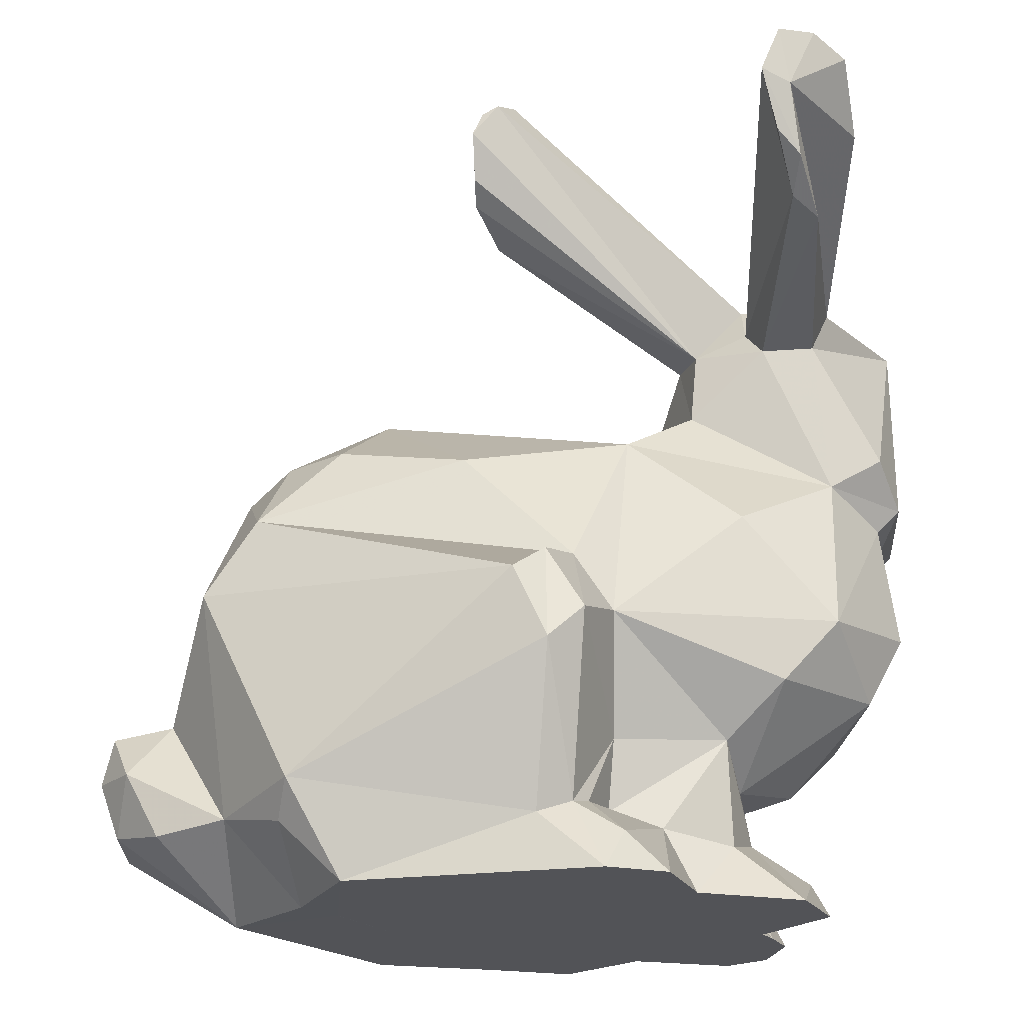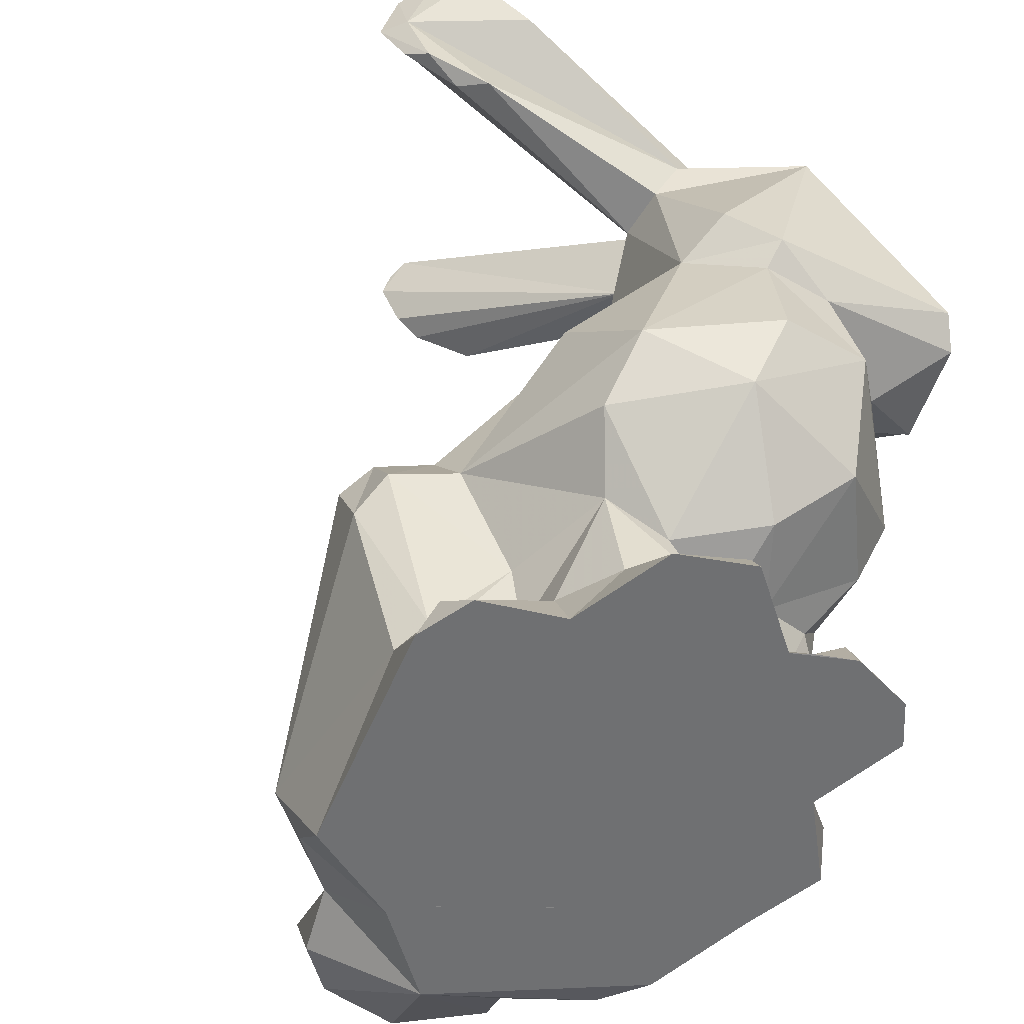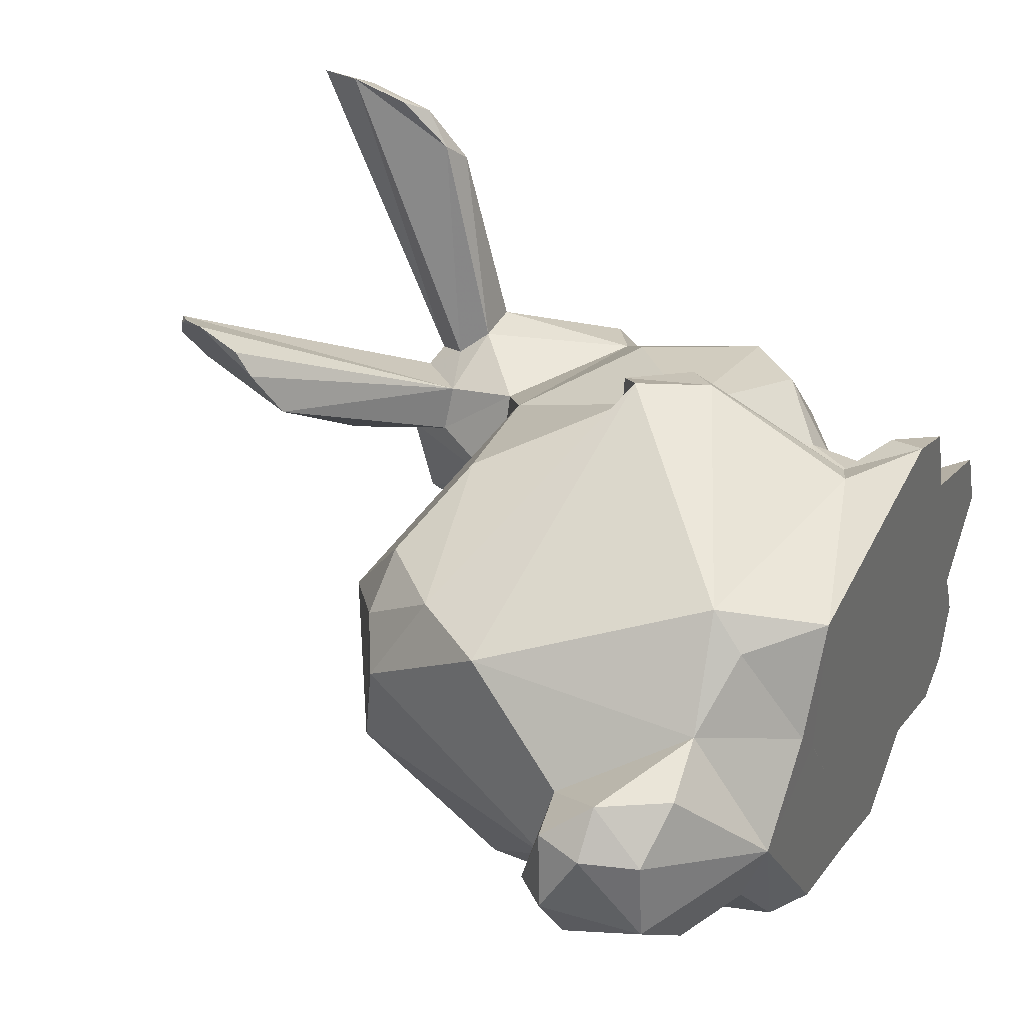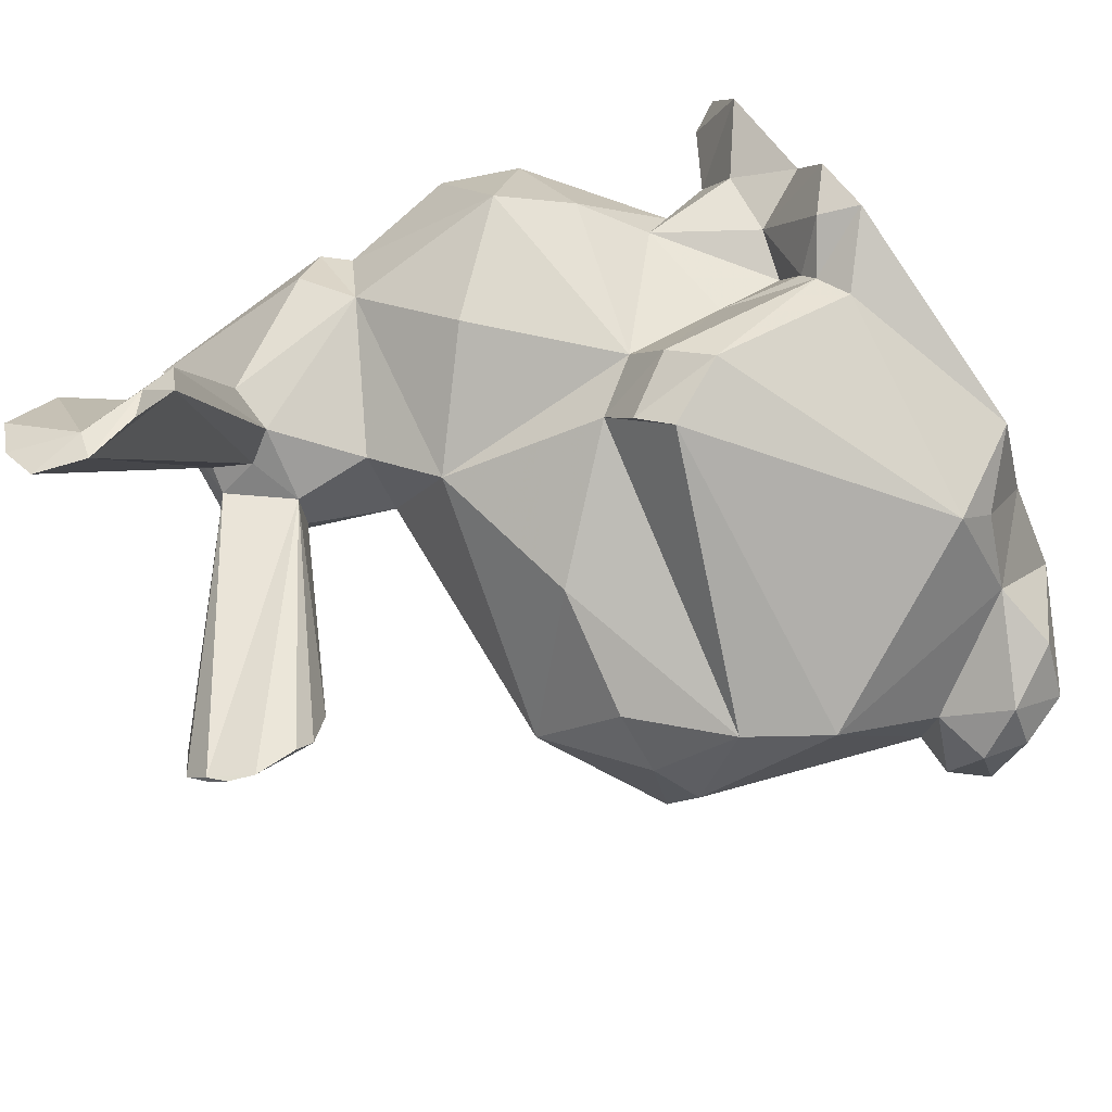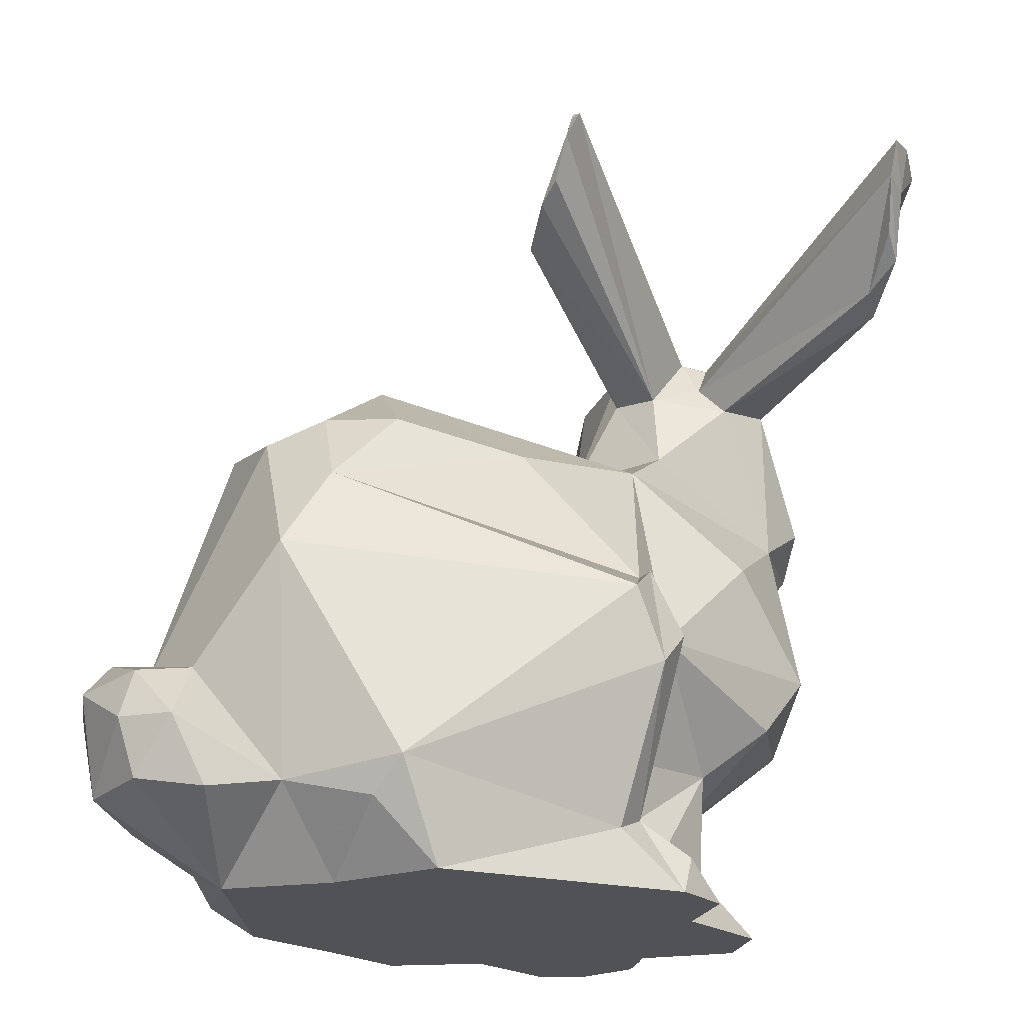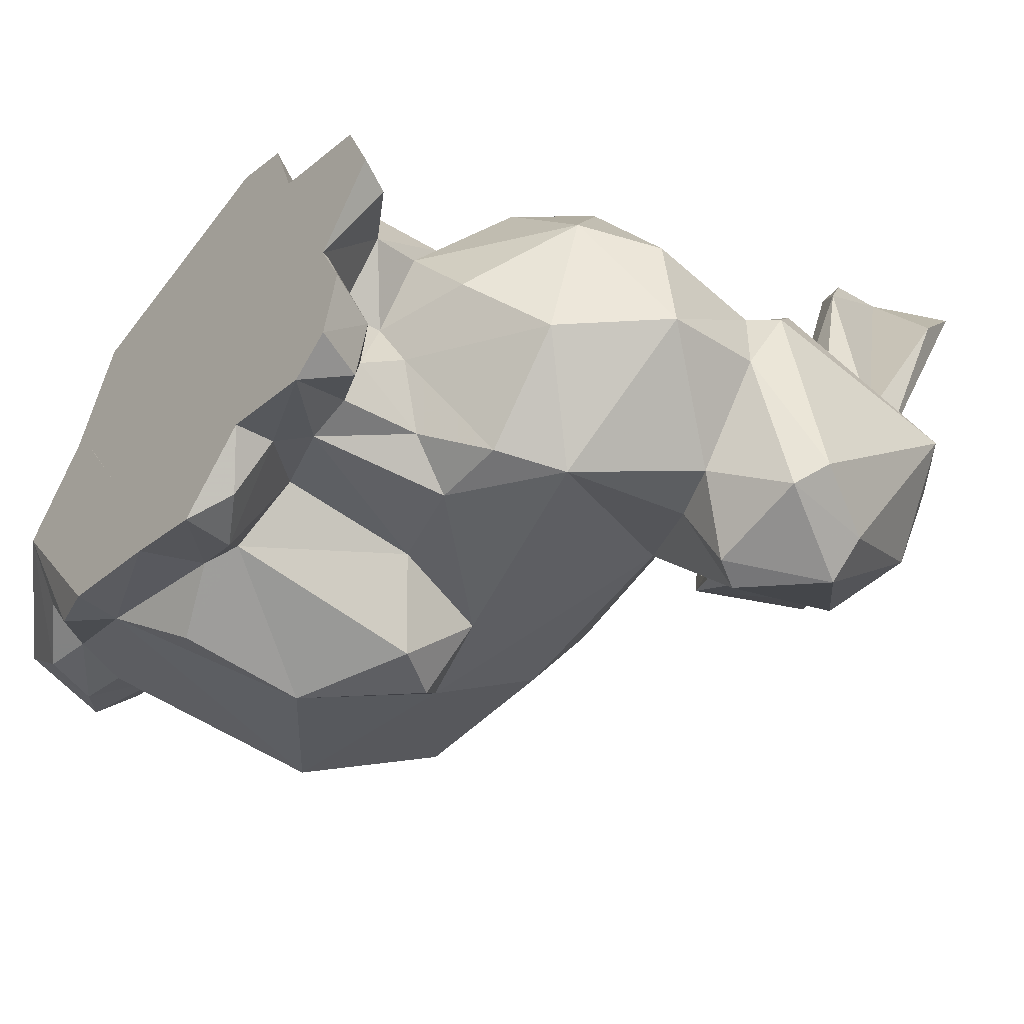
<metadata>
{"format":"obj","ext":"obj","renderer":"f3d","projection":"perspective","resolution":1024,"background":"white","views":[{"elev":-22.3,"azim":-178.9,"up":"+Z"},{"elev":-54.9,"azim":-123.8,"up":"+Z"},{"elev":36.1,"azim":117.2,"up":"+Y"},{"elev":78.3,"azim":55.3,"up":"+Y"},{"elev":-21.0,"azim":145.2,"up":"+Z"},{"elev":-44.8,"azim":-128.1,"up":"+Y"}]}
</metadata>
<code>
v -31.3 3.44 58.98
v -30.28 23.5 63.61
v -26.08 3.315 58.75
v -5.83 13.42 32.04
v 5.145 8.632 44.21
v 26.18 6.694 38.38
v -25.45 -18.75 5.121
v -26.14 -14.01 0.02557
v -27.78 -17.76 0
v -7.61 -23.65 22.87
v -5.046 -25.62 32.78
v -16.46 -24.05 20.63
v 28.7 3.34 8.162
v 28.45 -8.018 0
v 21.12 0.5383 0
v 40.45 -11.93 7.735
v 42.91 -10.39 17.29
v 40.3 -15.36 15.91
v -27.99 -29.73 46
v -29.58 -28.94 43.25
v -26.84 -21.84 41.45
v -39.75 -3.904 28.69
v -35.99 -2.238 21.4
v -39.77 -13.28 29.98
v -33.5 -15.61 19.94
v 1.86 -27.55 6.211
v 8.508 -30.89 8.788
v -1.304 -26.75 7.801
v 0.2145 -31.5 31.23
v 5.439 -25.54 36
v -12.19 -23.8 4.158
v -8.724 -28.91 2.682
v -3.687 -29.81 5.556
v -18.06 -18.5 45.3
v 2.699 -19.99 46.53
v 0.6353 -12.5 51.88
v -6.493 -21.04 9.739
v 35.14 -18.5 12.31
v 35.51 -11.48 20.55
v 31.84 -17.4 13.78
v 26.15 -13.22 45.87
v 28.15 -2.887 43.87
v 23.68 0.9197 46.42
v -27.67 25.75 64.77
v 1.691 5.341 69.9
v 4.011 10.66 72.27
v -2.842 6.397 82.65
v -34.64 21.33 73.89
v -27.28 31.89 73.91
v -33.18 1.761 63.42
v -33.47 -19.71 64.39
v -36.62 -12.01 65.57
v -40.91 -9.347 63.52
v 1.636 14.3 82.27
v -24.4 -1.864 65.74
v -0.05582 10.88 83.93
v -12.44 -24.5 0
v -3.126 18.68 30.68
v -6.83 19.09 24.56
v -9.701 12.79 26.34
v -22.43 -1.743 11.92
v -28.21 -9.503 13.59
v -23.53 -3.315 6.855
v -28.11 2.689 0
v -29.45 -4.873 3.326
v -17.78 -5.515 60.22
v -10.07 -3.005 67.75
v -38.66 -11.02 40.44
v -38.07 -4.054 41
v -32.2 -21.39 39.59
v -26.98 -25.37 26.93
v -20.02 -17.21 8.042
v -42.05 -24.4 45.98
v -39.52 -26.42 43.63
v -26.2 -24.2 0
v 16.39 11.14 0
v 15.5 -25.7 4.652
v 28.49 -18.32 7.561
v 32.91 -18.52 6.685
v -19.27 -0.7639 59.86
v -24.52 0.8696 61.67
v -38.6 -27.33 52.69
v -34.82 -30.32 52.48
v -26.32 32.63 79.57
v -26.93 -0.7288 65.18
v -24.41 33.5 74.6
v -5.149 -31 0
v -14.73 -9.3 51.64
v -18.51 0.9915 51.95
v -32.72 2.222 43.66
v -40.44 -4.357 43.46
v -21.35 2.695 5.306
v -20.9 4.124 15.75
v -20.57 -14.12 12.63
v -23.76 -23.71 20.87
v 10.98 -13.3 0
v 17.84 -2.884 0
v 17.77 -2.896 0.006485
v 27.06 -16.39 2.888
v -23.42 -5.344 66.72
v -32.64 -1.428 65.85
v 21.73 13.25 9.643
v 22.63 9.696 6.282
v -2.112 14.61 5.705
v -3.296 20.52 21.1
v 0.01032 20.59 28.14
v -19.02 -9.924 10.67
v -3.408 -31.69 26.24
v 20.95 -18.12 47.49
v 23.47 -26.25 32.2
v -29.98 30.4 80.46
v -33.29 27.55 79.13
v -19.99 -7.88 65.45
v 35.19 -3.013 19.54
v 31.36 6.253 30.46
v 39.05 0.6981 13.62
v 42.29 -3.71 13.67
v 40.37 -3.74 8.107
v -25.93 31.1 69.19
v -28.2 29.59 67.23
v 3.199 15.03 80.82
v 2.066 13.67 82.27
v -18.46 -21.31 7.586
v -23.9 -24.34 5.107
v -8.217 1.267 78.24
v 13.79 -4.506 53.62
v -11.58 5.212 47.3
v 17.92 5.227 46.45
v -18.6 -20.59 15.72
v -14.23 -22.86 7.23
v 35.6 1.188 7.044
v -32.13 7.327 27.02
v -26.55 7.957 20.8
v -22.82 -18.3 64.88
v 6.845 -33.37 20.57
v -22.32 -27.06 0
v 39.93 -10.6 20.66
v 4.205 15.44 78.35
v 41.11 -3.12 18.27
v -18.71 -9.888 6.313
v -31.17 -4.393 0
v -25.03 -12.08 0
v 4.048 13.28 74.01
v -14.36 5.402 6.463
v -14.55 14 0
v -17.46 5.972 0
v -10.38 14.94 3.783
v -8.5 16.17 0
v -38.12 0.6595 47.12
v -22.79 9.447 37.44
v -9.661 6.864 15.13
v -9.082 5.36 8.182
v 21.16 -23.66 1.777
v 14.93 -25.83 0
v 3.236 -28.58 0
v -7.073 11.19 7.622
v -5.569 13.13 7.117
f 1 2 3
f 4 5 6
f 7 8 9
f 10 11 12
f 13 14 15
f 16 17 18
f 19 20 21
f 22 23 24
f 23 25 24
f 26 27 28
f 29 30 11
f 31 32 33
f 34 35 36
f 33 28 37
f 33 26 28
f 38 39 40
f 41 42 43
f 2 44 3
f 45 46 47
f 48 49 50
f 51 52 53
f 54 55 56
f 57 32 31
f 58 59 4
f 59 60 4
f 61 62 23
f 63 64 65
f 66 45 67
f 24 68 69
f 70 24 71
f 8 7 72
f 21 20 70
f 73 68 74
f 75 9 76
f 27 26 77
f 78 79 38
f 80 81 55
f 82 74 83
f 84 85 86
f 87 33 32
f 66 88 89
f 90 69 91
f 92 63 93
f 63 61 93
f 25 94 95
f 96 97 98
f 79 99 14
f 100 55 101
f 102 103 76
f 102 104 105
f 59 58 105
f 58 106 105
f 63 107 61
f 28 108 10
f 109 110 41
f 111 49 112
f 77 40 110
f 88 66 113
f 53 73 82
f 114 115 39
f 116 117 118
f 119 120 86
f 121 54 122
f 123 72 7
f 123 7 124
f 113 67 125
f 125 67 45
f 126 127 88
f 43 6 128
f 58 4 106
f 4 6 106
f 5 4 127
f 127 89 88
f 12 71 95
f 95 129 12
f 100 113 125
f 101 50 53
f 53 52 101
f 102 13 103
f 115 114 13
f 102 115 13
f 129 123 130
f 129 130 12
f 130 10 12
f 118 14 131
f 118 16 14
f 55 47 56
f 13 15 103
f 103 15 76
f 14 13 131
f 38 16 18
f 38 79 16
f 47 55 125
f 55 100 125
f 21 34 19
f 22 132 23
f 132 133 23
f 62 25 23
f 134 51 83
f 108 28 135
f 27 135 28
f 14 98 15
f 98 76 15
f 98 96 76
f 48 50 101
f 48 101 112
f 31 33 37
f 57 31 136
f 130 37 10
f 130 31 37
f 136 31 130
f 75 7 9
f 75 124 7
f 69 90 132
f 69 132 22
f 109 126 36
f 18 39 38
f 18 137 39
f 126 41 43
f 126 109 41
f 123 124 136
f 123 136 130
f 18 17 137
f 47 122 56
f 46 138 47
f 47 138 122
f 122 54 56
f 138 121 122
f 45 47 125
f 70 20 74
f 39 137 114
f 137 139 114
f 112 49 48
f 82 51 53
f 82 83 51
f 45 66 80
f 45 80 46
f 87 32 57
f 94 107 72
f 107 140 72
f 13 114 116
f 139 116 114
f 133 61 23
f 133 93 61
f 107 94 62
f 63 92 64
f 61 107 62
f 64 141 65
f 139 137 17
f 139 17 117
f 113 66 67
f 131 13 116
f 22 24 69
f 74 20 83
f 20 19 83
f 70 68 24
f 95 71 25
f 71 24 25
f 140 8 72
f 8 140 142
f 136 124 75
f 138 46 143
f 144 145 146
f 145 144 147
f 68 91 69
f 68 70 74
f 68 73 91
f 40 78 38
f 9 148 76
f 127 4 60
f 80 55 54
f 64 92 146
f 132 60 133
f 90 149 1
f 132 90 150
f 90 1 3
f 138 54 121
f 151 93 60
f 144 93 152
f 152 93 151
f 3 89 90
f 90 89 127
f 80 54 138
f 144 92 93
f 60 132 150
f 60 93 133
f 3 81 80
f 92 144 146
f 3 80 89
f 73 74 82
f 2 120 44
f 119 44 120
f 33 87 26
f 153 77 154
f 26 155 77
f 155 154 77
f 26 87 155
f 85 81 86
f 89 80 66
f 55 81 85
f 149 90 91
f 99 79 78
f 94 72 129
f 72 123 129
f 129 95 94
f 25 62 94
f 86 44 119
f 81 3 44
f 53 1 149
f 81 44 86
f 1 50 2
f 91 53 149
f 49 120 2
f 91 73 53
f 53 50 1
f 50 49 2
f 151 60 59
f 156 151 157
f 152 151 156
f 151 59 157
f 138 143 80
f 80 143 46
f 154 96 14
f 87 57 155
f 136 75 57
f 76 57 75
f 57 154 155
f 96 57 76
f 154 57 96
f 96 98 14
f 154 14 153
f 14 16 79
f 14 99 153
f 101 85 112
f 113 100 134
f 100 52 134
f 52 51 134
f 55 85 101
f 112 85 111
f 101 52 100
f 111 85 84
f 11 108 29
f 108 135 29
f 110 30 135
f 34 30 35
f 157 148 147
f 21 70 71
f 71 12 11
f 135 30 29
f 30 110 109
f 21 71 34
f 30 34 11
f 71 11 34
f 157 104 148
f 115 6 42
f 148 145 147
f 6 43 42
f 17 16 117
f 16 118 117
f 106 102 105
f 106 6 115
f 76 104 102
f 115 102 106
f 104 76 148
f 104 157 105
f 105 157 59
f 140 107 63
f 144 156 147
f 157 147 156
f 156 144 152
f 108 11 10
f 10 37 28
f 40 39 110
f 65 141 142
f 63 142 140
f 63 65 142
f 86 120 49
f 41 110 39
f 84 49 111
f 84 86 49
f 135 77 110
f 153 99 78
f 77 78 40
f 77 153 78
f 135 27 77
f 34 134 19
f 134 88 113
f 134 83 19
f 134 34 88
f 42 41 39
f 115 42 39
f 64 142 141
f 9 8 142
f 142 64 146
f 146 148 142
f 148 9 142
f 148 146 145
f 131 116 118
f 139 117 116
f 88 34 36
f 126 88 36
f 6 5 128
f 126 5 127
f 126 43 128
f 5 126 128
f 127 60 150
f 90 127 150
f 35 109 36
f 30 109 35

</code>
